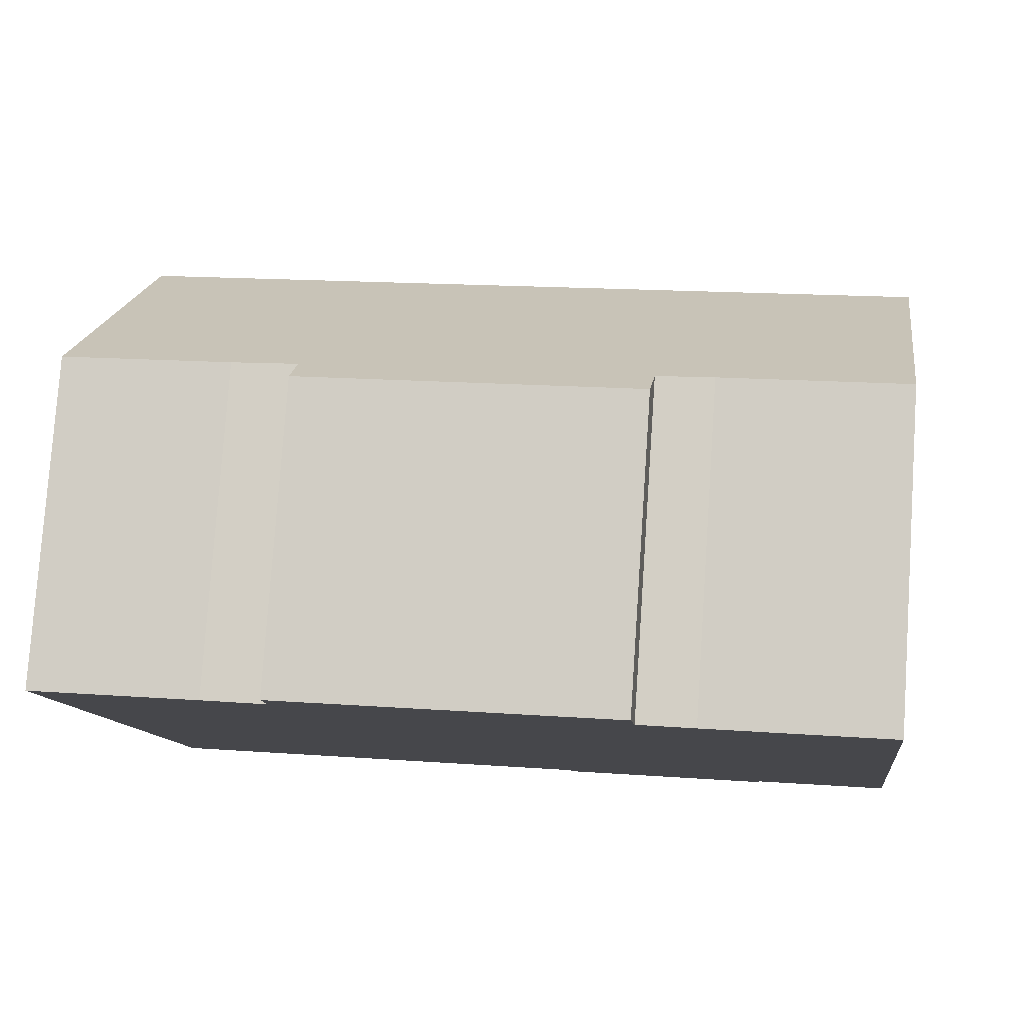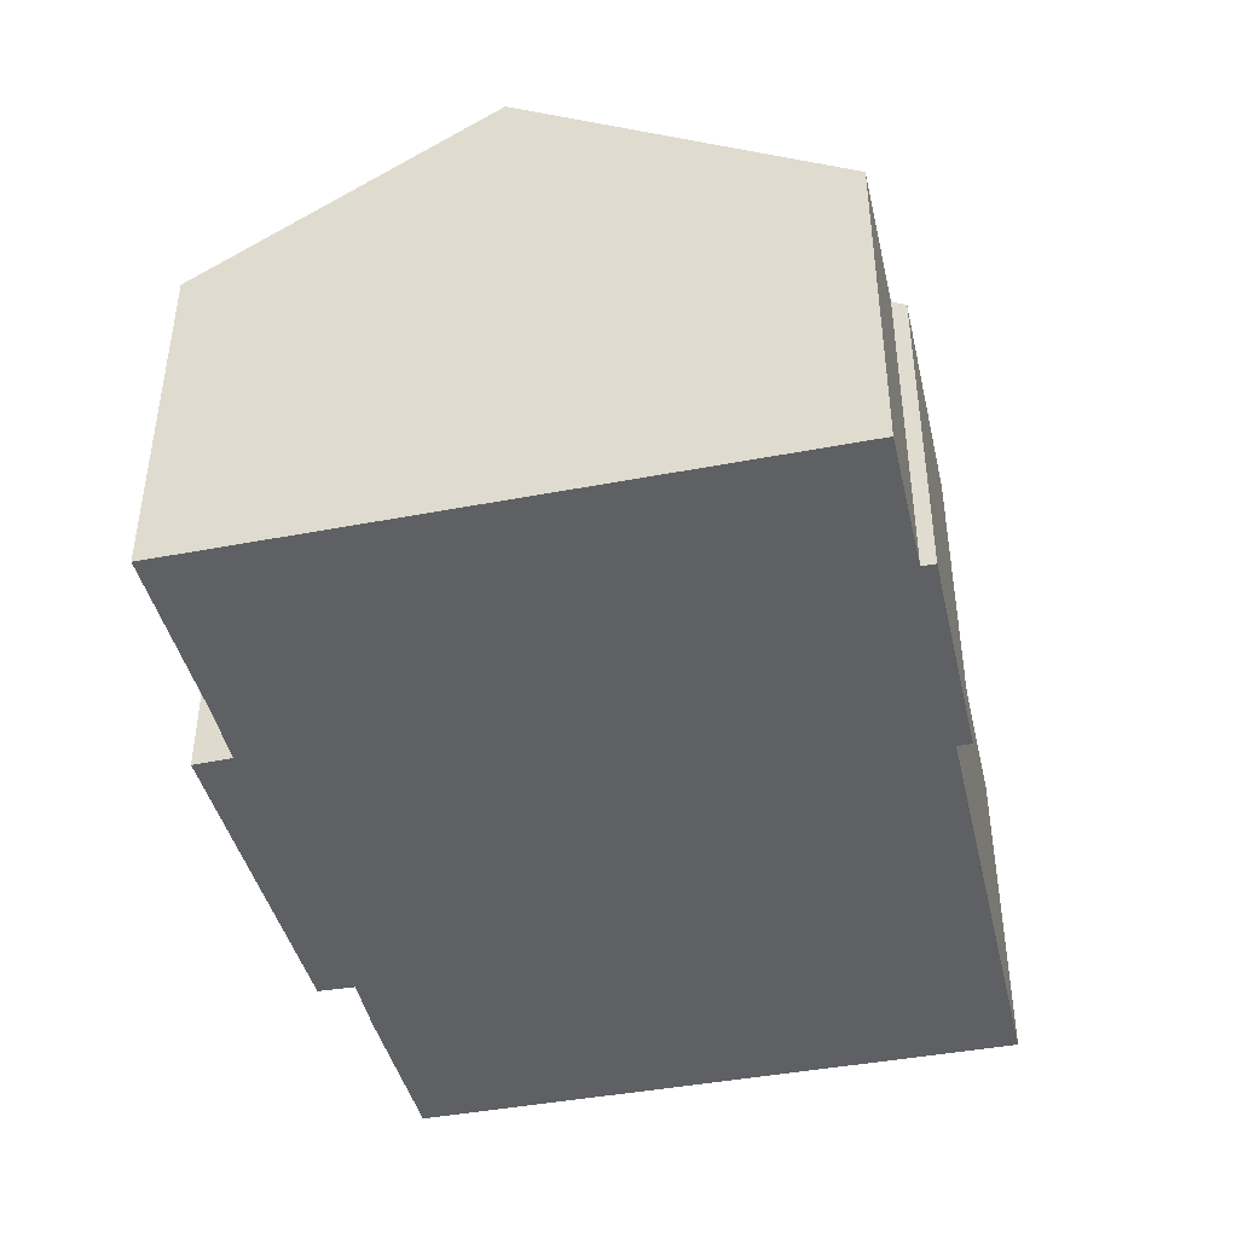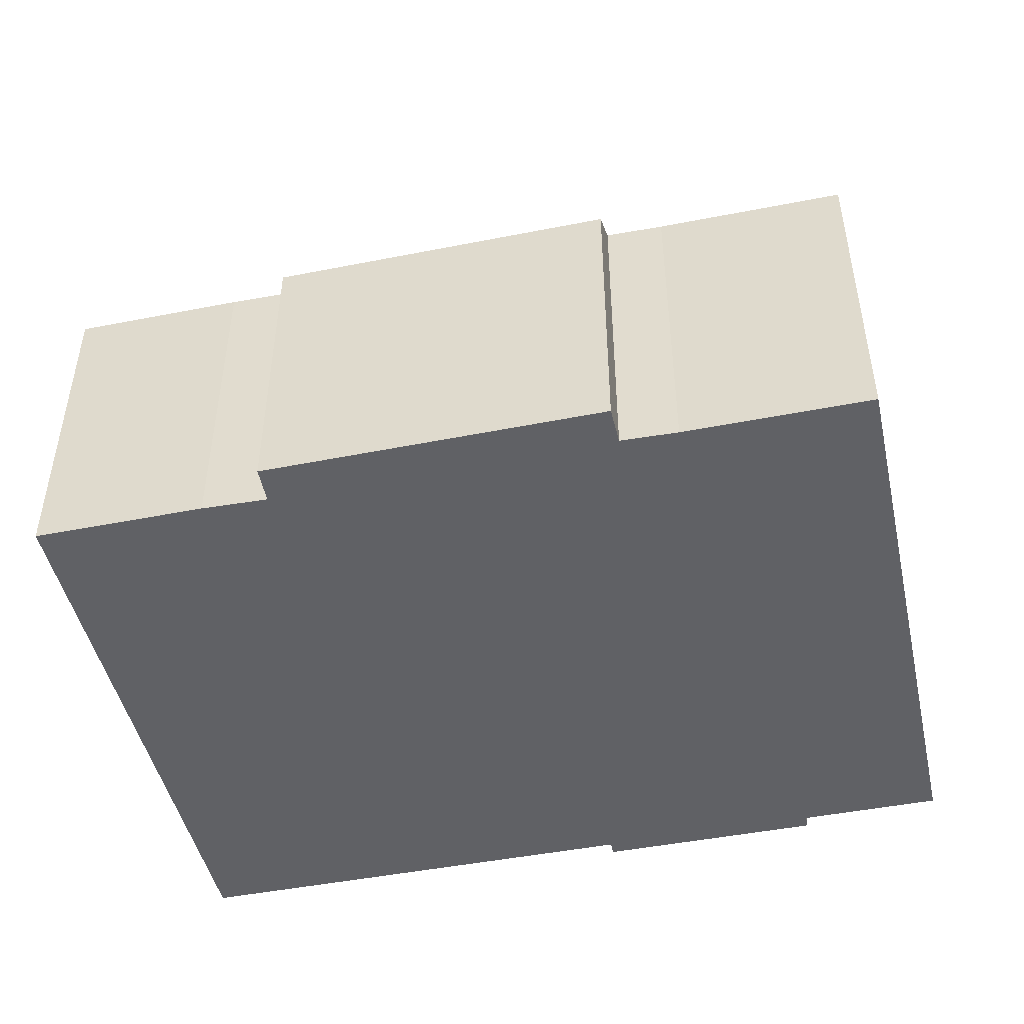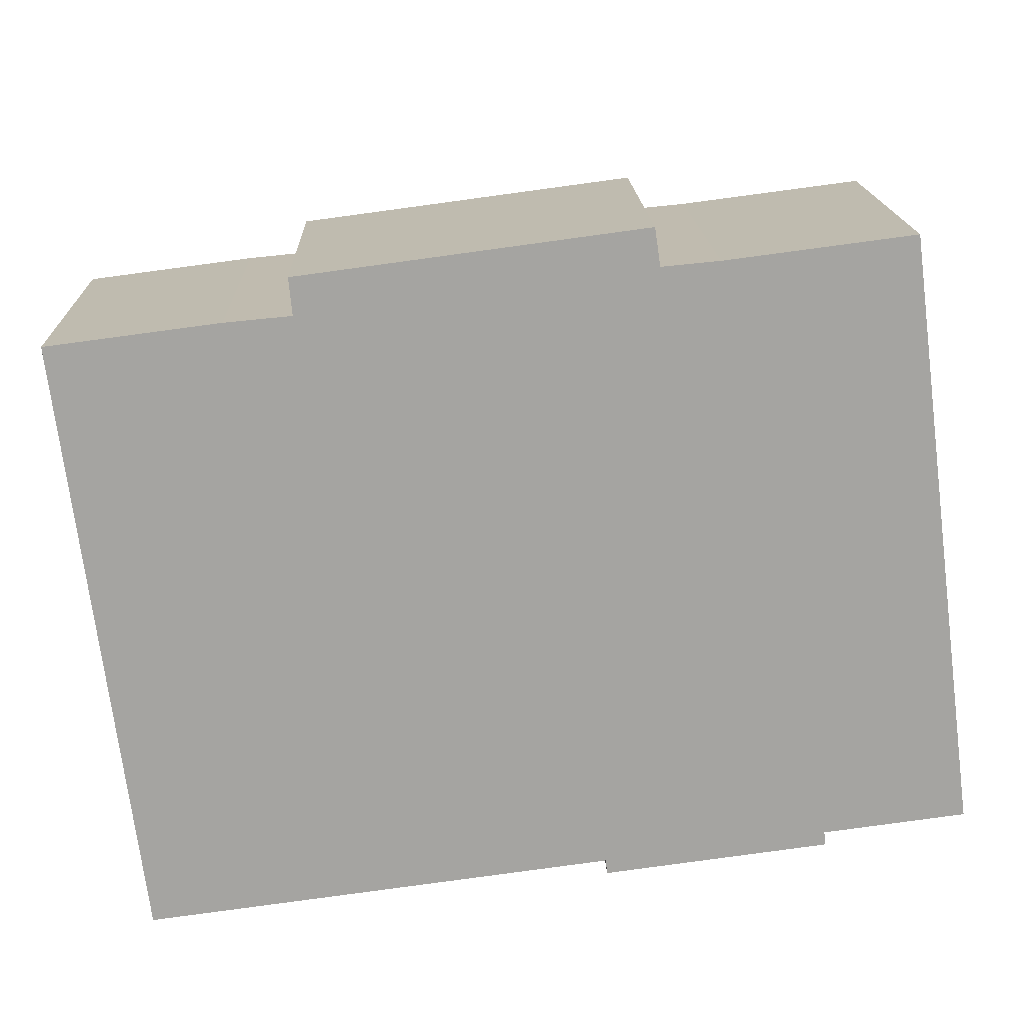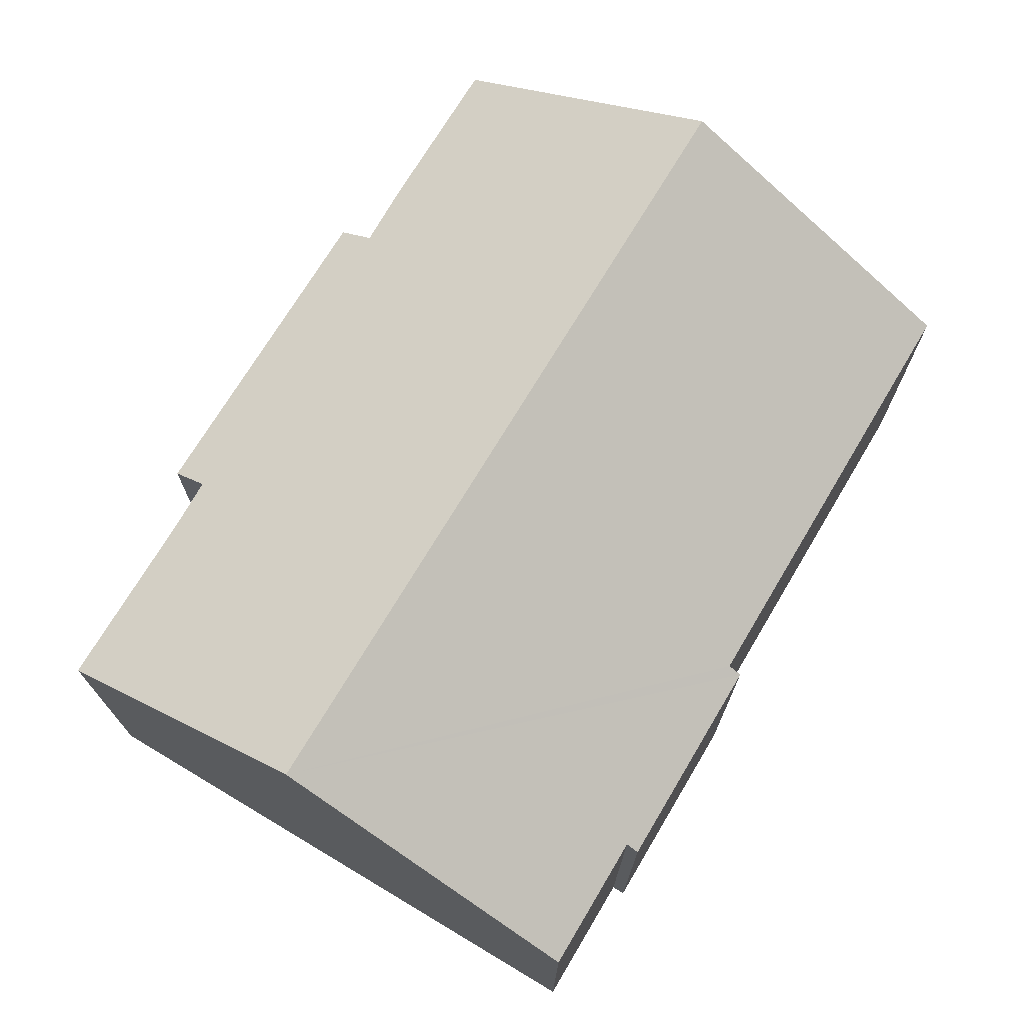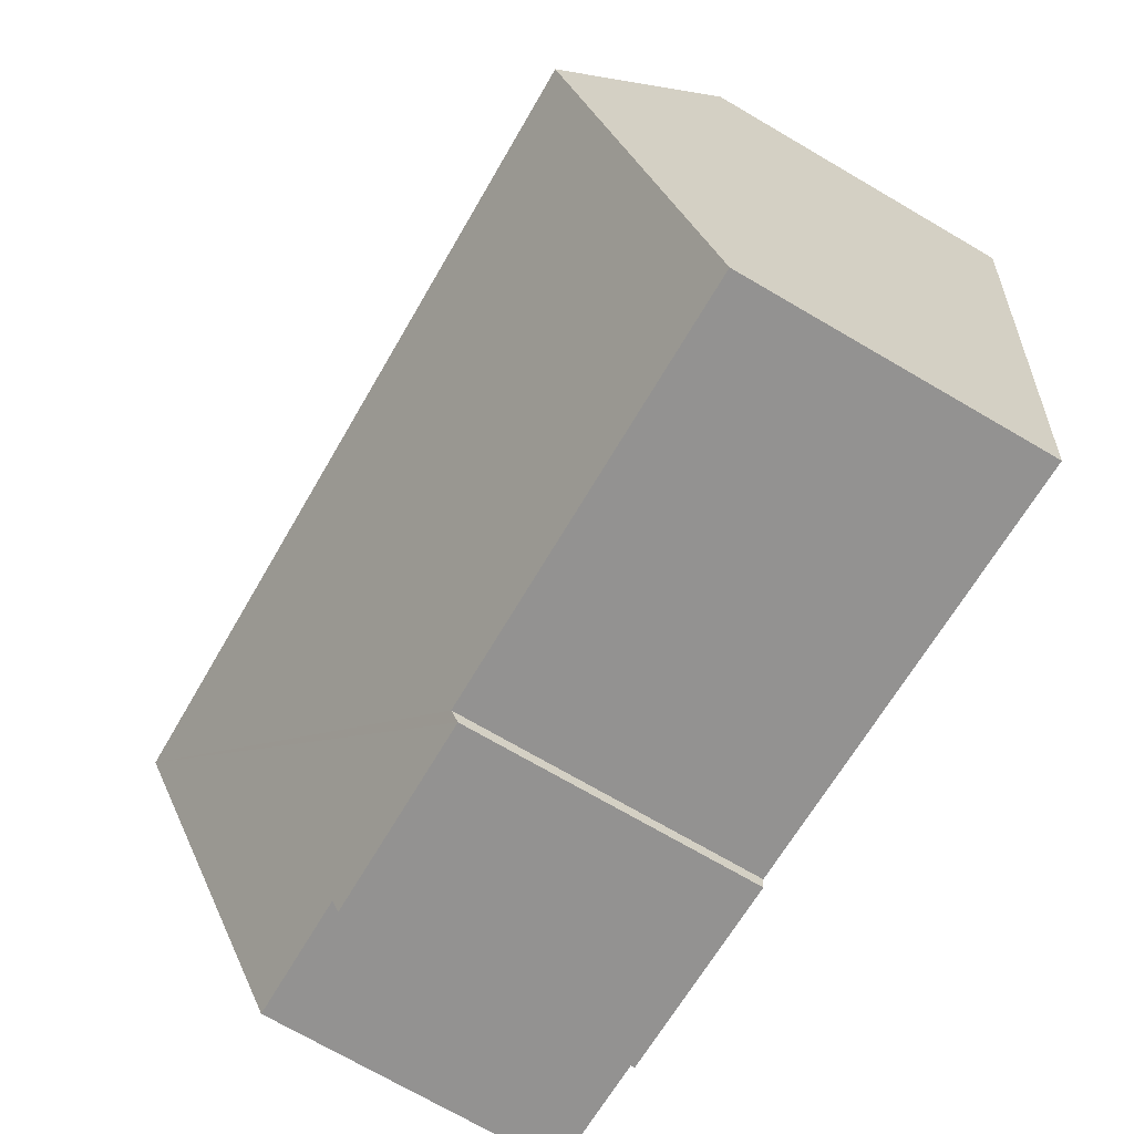
<metadata>
{"format":"obj","ext":"obj","renderer":"f3d","projection":"perspective","resolution":1024,"background":"white","views":[{"elev":79.2,"azim":3.9,"up":"+Z"},{"elev":-42.7,"azim":95.6,"up":"+Y"},{"elev":-47.1,"azim":5.2,"up":"+Y"},{"elev":17.0,"azim":-1.9,"up":"+Z"},{"elev":71.9,"azim":113.5,"up":"+Y"},{"elev":-73.3,"azim":-120.1,"up":"+Z"}]}
</metadata>
<code>
v  17.26 10.1 -3.639
v  1.538 6.376 -11.96
v  0.741 10.1 -5.762
v  10.77 6.377 -10.78
v  10.8 6.206 -11.06
v  15.22 6.366 -10.22
v  18.06 6.366 -9.856
v  15.26 6.206 -10.49
v  11.54 6.212 2.206
v  11.65 6.665 1.453
v  4.668 6.226 1.3
v  0 6.639 4.065e-16
v  3.414 6.639 0.44
v  4.736 6.666 0.563
v  12.79 6.689 1.56
v  16.53 6.689 2.04
v  15.26 6.421e-16 -10.49
v  10.8 6.771e-16 -11.06
v  10.77 6.598e-16 -10.78
v  1.538 7.325e-16 -11.96
v  18.06 6.035e-16 -9.856
v  15.22 6.258e-16 -10.22
v  0.741 3.528e-16 -5.762
v  0 0 0
v  4.736 -3.447e-17 0.563
v  4.668 -7.96e-17 1.3
v  3.414 -2.694e-17 0.44
v  11.54 -1.351e-16 2.206
v  12.79 -9.552e-17 1.56
v  11.65 -8.897e-17 1.453
v  16.53 -1.249e-16 2.04
v  17.26 2.228e-16 -3.639
g defaultobject
f 1 2 3
f 2 1 4
f 4 1 5
f 5 1 6
f 6 1 7
f 8 5 6
f 9 10 11
f 12 1 3
f 1 12 13
f 1 13 14
f 1 14 11
f 1 11 10
f 1 10 15
f 1 15 16
f 17 5 8
f 5 17 18
f 19 2 4
f 2 19 20
f 21 6 7
f 6 21 22
f 5 19 4
f 19 5 18
f 20 3 2
f 3 20 12
f 12 20 23
f 12 23 24
f 25 11 14
f 11 25 26
f 24 13 12
f 13 24 27
f 13 25 14
f 25 13 27
f 26 9 11
f 9 26 28
f 10 29 15
f 29 10 30
f 29 16 15
f 16 29 31
f 9 30 10
f 30 9 28
f 31 1 16
f 1 31 7
f 7 31 32
f 7 32 21
f 22 8 6
f 8 22 17
f 23 27 24
f 27 23 20
f 27 20 25
f 25 28 26
f 28 25 20
f 28 20 19
f 28 19 30
f 30 19 29
f 29 19 31
f 31 19 18
f 31 18 22
f 22 18 17
f 22 32 31
f 32 22 21

</code>
